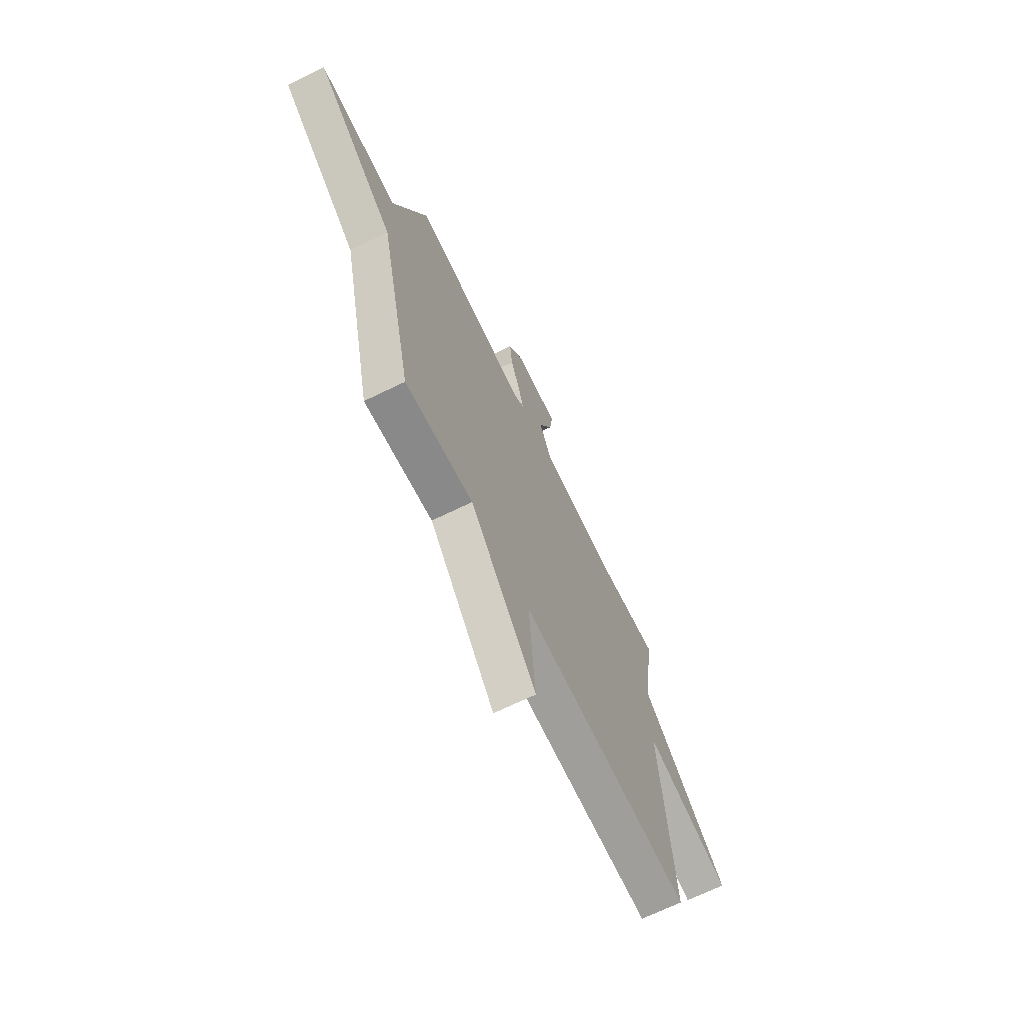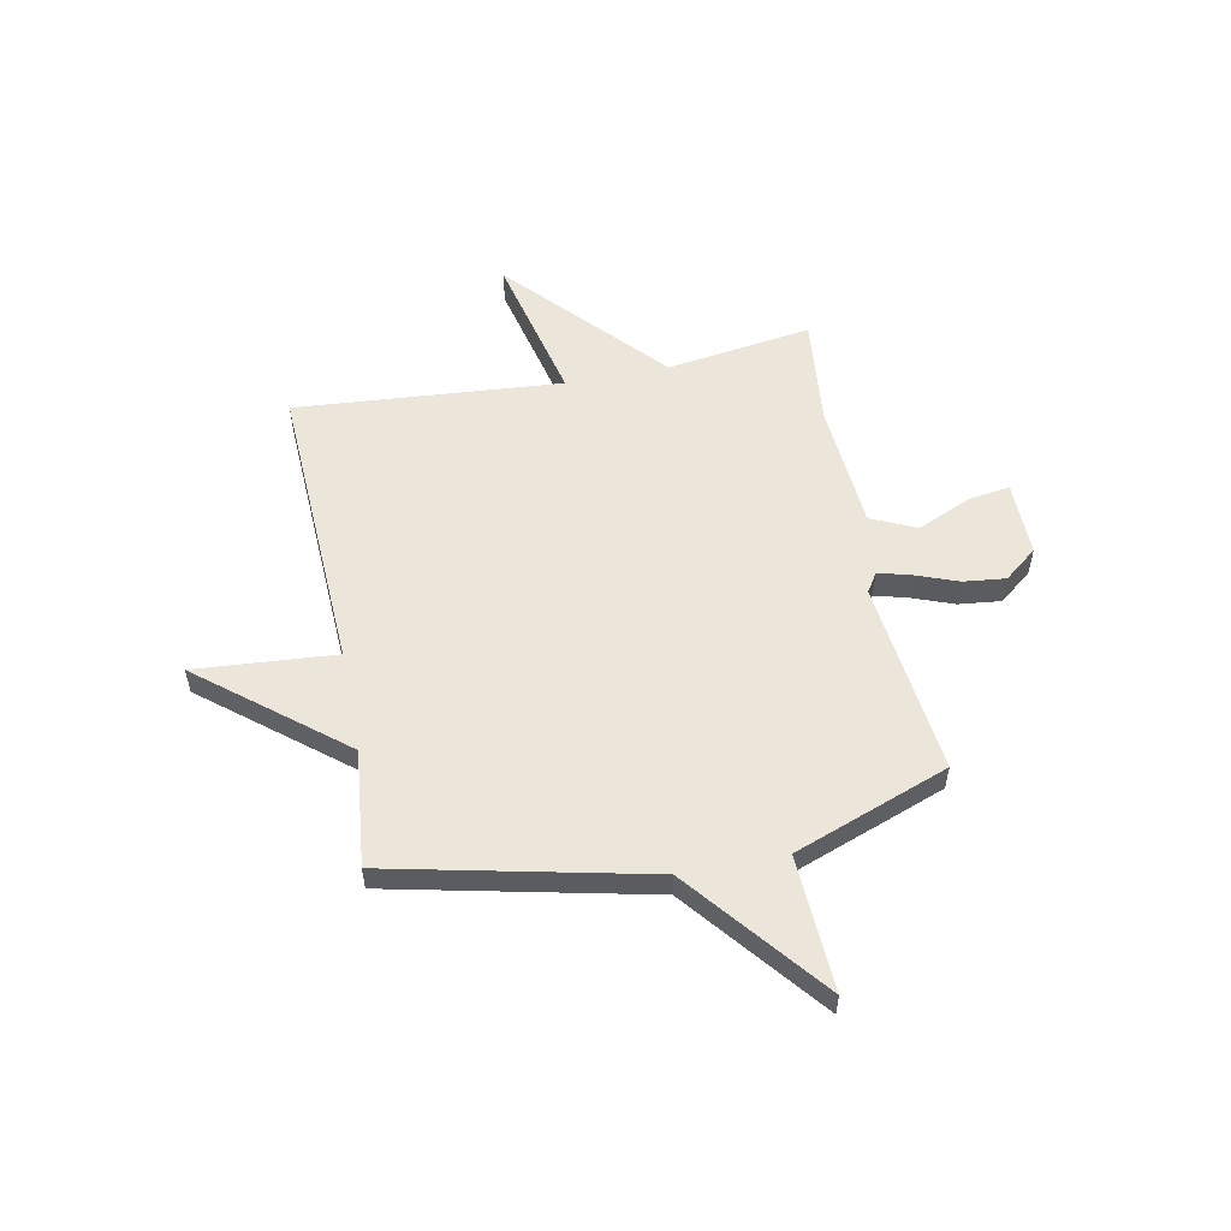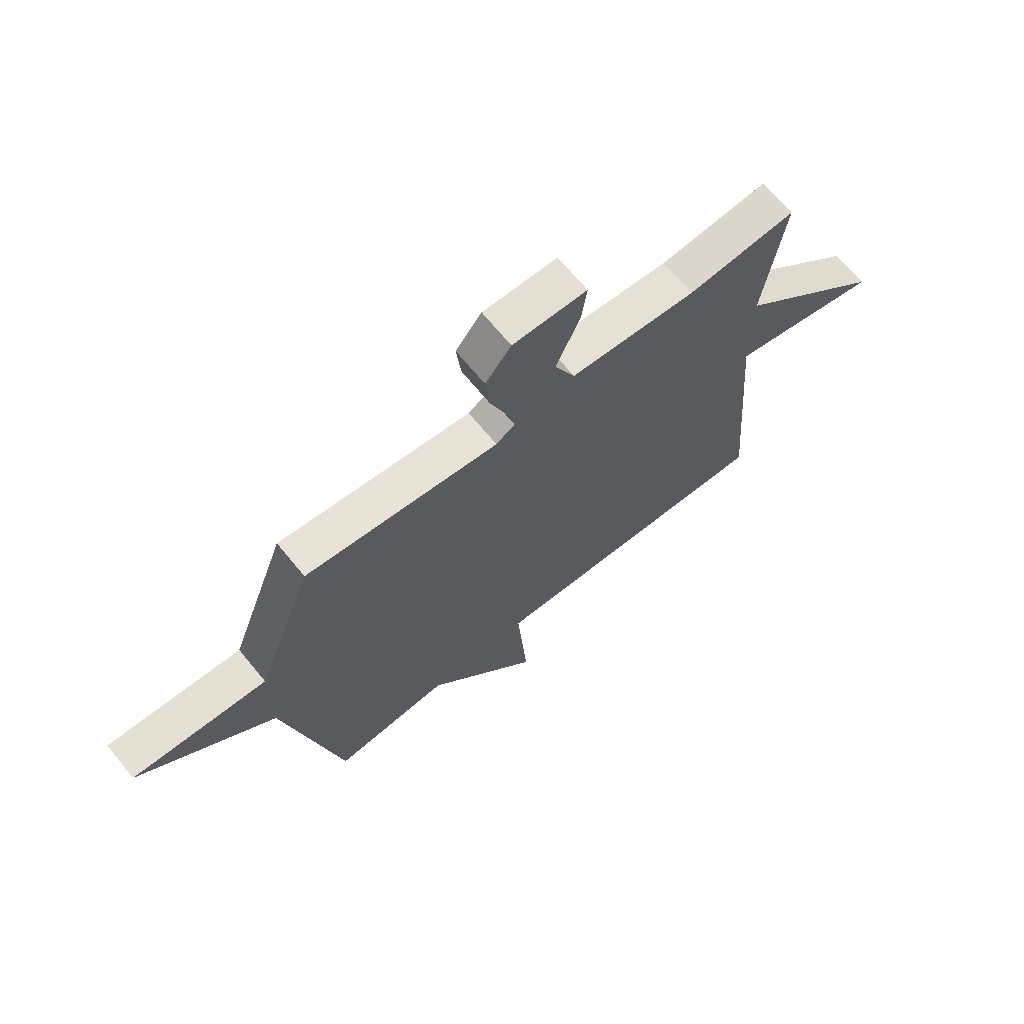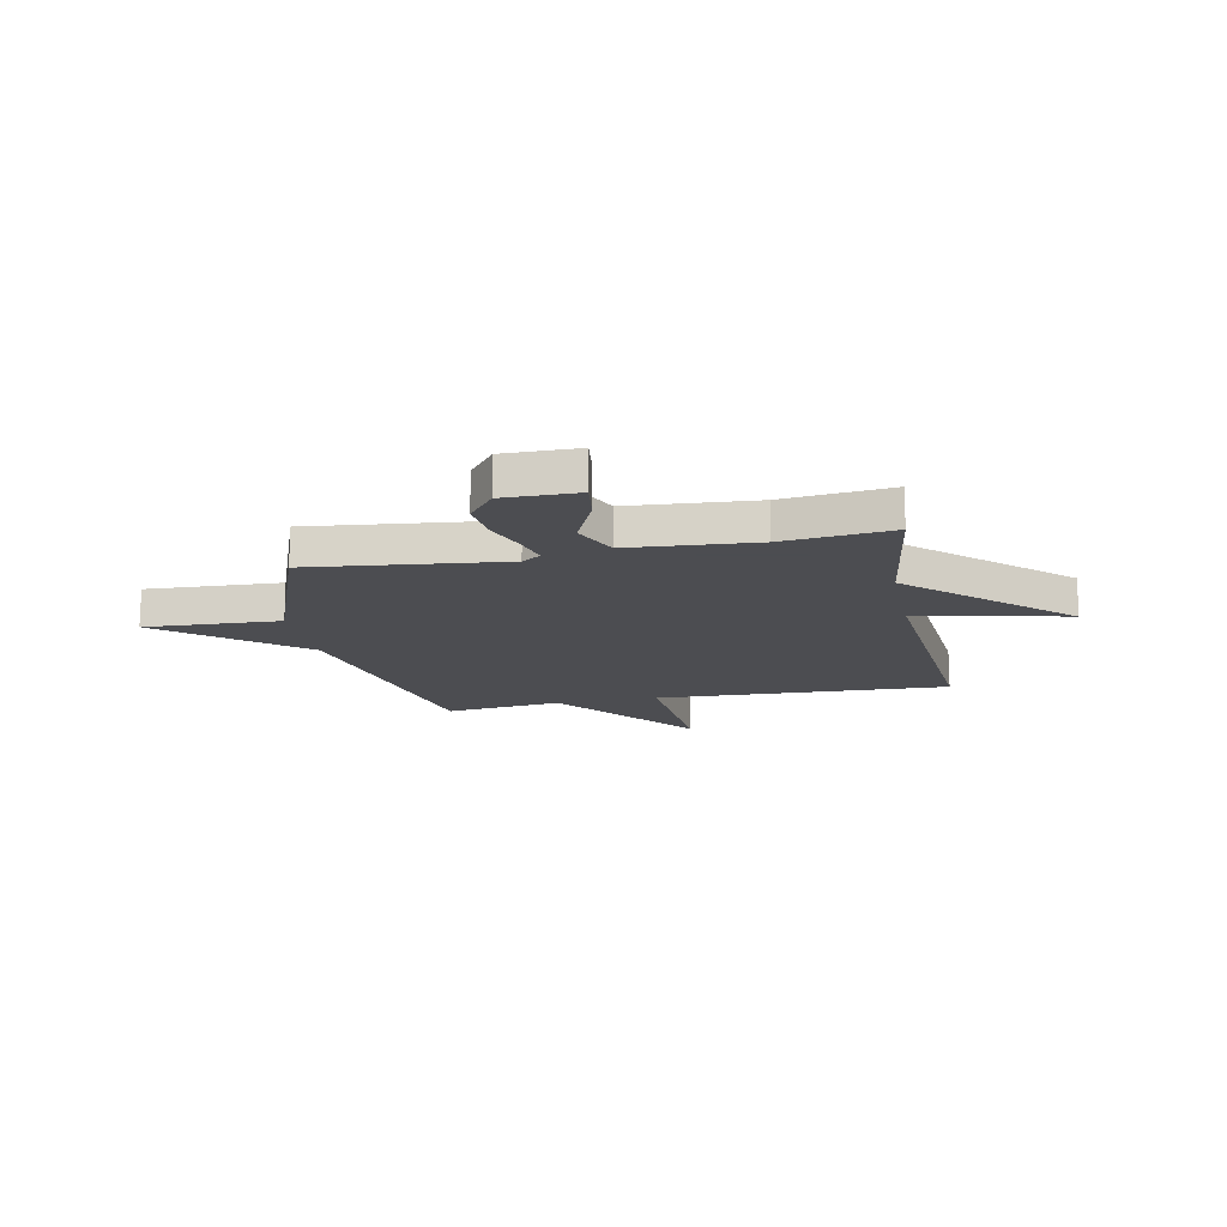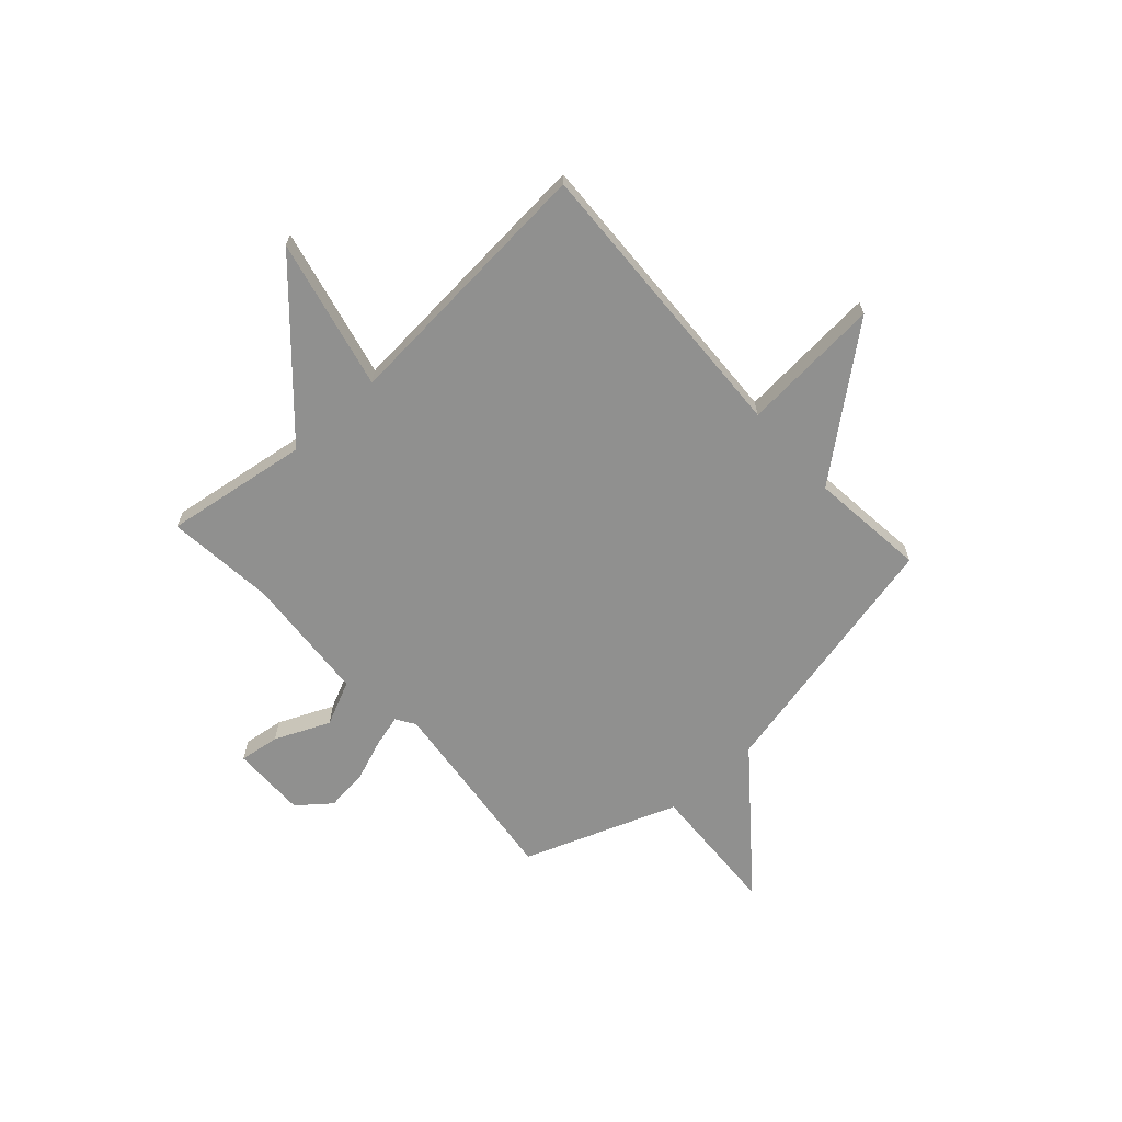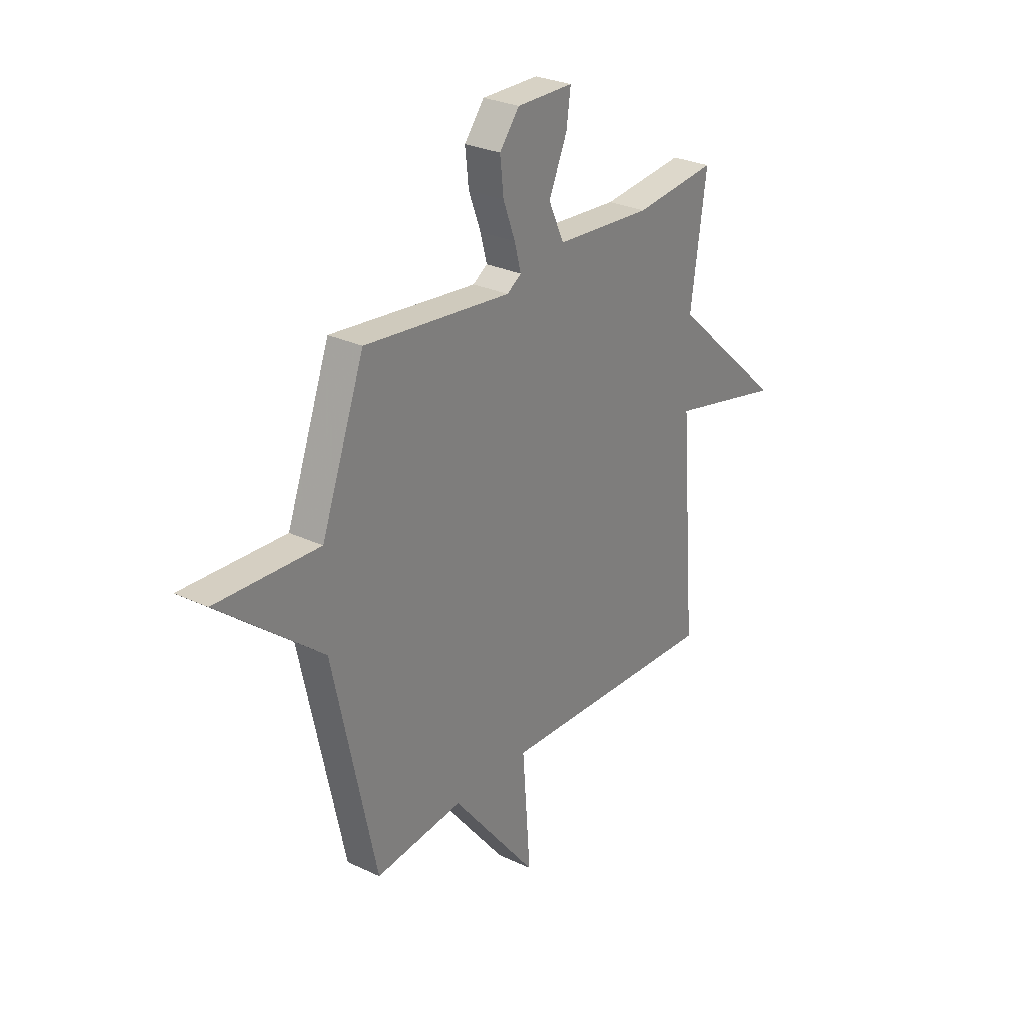
<metadata>
{"format":"obj","ext":"obj","renderer":"f3d","projection":"perspective","resolution":1024,"background":"white","views":[{"elev":-68.7,"azim":-64.0,"up":"+Z"},{"elev":55.1,"azim":-101.2,"up":"+Y"},{"elev":67.8,"azim":-39.3,"up":"+Z"},{"elev":-16.1,"azim":11.5,"up":"+Y"},{"elev":-65.6,"azim":132.1,"up":"+Y"},{"elev":27.9,"azim":-54.1,"up":"+Z"}]}
</metadata>
<code>
v -0.5 0.07 0.5
v -0.121 0.07 0.457
v -0.084 0.07 0.481
v -0.101 0.07 0.544
v -0.132 0.07 0.626
v -0.141 0.07 0.708
v -0.09 0.07 0.772
v 0.056 0.07 0.77
v 0.045 0.07 0.691
v -0.002 0.07 0.584
v 0.038 0.07 0.497
v 0.287 0.07 0.478
v 0.5 0.07 0.5
v 0.459 0.07 0.218
v 0.754 0.07 -0.05
v 0.459 0.07 0.018
v 0.5 0.07 -0.5
v -0.073 0.07 -0.475
v -0.052 0.07 -0.748
v -0.273 0.07 -0.475
v -0.5 0.07 -0.5
v -0.611 0.07 0
v -0.875 0.07 0.213
v -0.611 0.07 0.2
v -0.5 0 0.5
v -0.121 0 0.457
v -0.084 0 0.481
v -0.101 0 0.544
v -0.132 0 0.626
v -0.141 0 0.708
v -0.09 0 0.772
v 0.056 0 0.77
v 0.045 0 0.691
v -0.002 0 0.584
v 0.038 0 0.497
v 0.287 0 0.478
v 0.5 0 0.5
v 0.459 0 0.218
v 0.754 0 -0.05
v 0.459 0 0.018
v 0.5 0 -0.5
v -0.073 0 -0.475
v -0.052 0 -0.748
v -0.273 0 -0.475
v -0.5 0 -0.5
v -0.611 0 0
v -0.875 0 0.213
v -0.611 0 0.2
f 22 23 24
f 24 1 2
f 22 24 2
f 21 22 2
f 20 21 2
f 18 19 20
f 18 20 2 3
f 16 17 18 3
f 16 3 4
f 15 16 4
f 14 15 4
f 12 13 14
f 11 12 14
f 11 14 4
f 5 6 7
f 4 5 7
f 11 4 7
f 10 11 7
f 7 8 9 10
f 48 47 46
f 26 25 48
f 26 48 46
f 26 46 45
f 26 45 44
f 44 43 42
f 27 26 44 42
f 27 42 41 40
f 28 27 40
f 28 40 39
f 28 39 38
f 38 37 36
f 38 36 35
f 28 38 35
f 31 30 29
f 31 29 28
f 31 28 35
f 31 35 34
f 34 33 32 31
f 1 25 26 2
f 2 26 27 3
f 3 27 28 4
f 4 28 29 5
f 5 29 30 6
f 6 30 31 7
f 7 31 32 8
f 8 32 33 9
f 9 33 34 10
f 10 34 35 11
f 11 35 36 12
f 12 36 37 13
f 13 37 38 14
f 14 38 39 15
f 15 39 40 16
f 16 40 41 17
f 17 41 42 18
f 18 42 43 19
f 19 43 44 20
f 20 44 45 21
f 21 45 46 22
f 22 46 47 23
f 23 47 48 24
f 24 48 25 1

</code>
